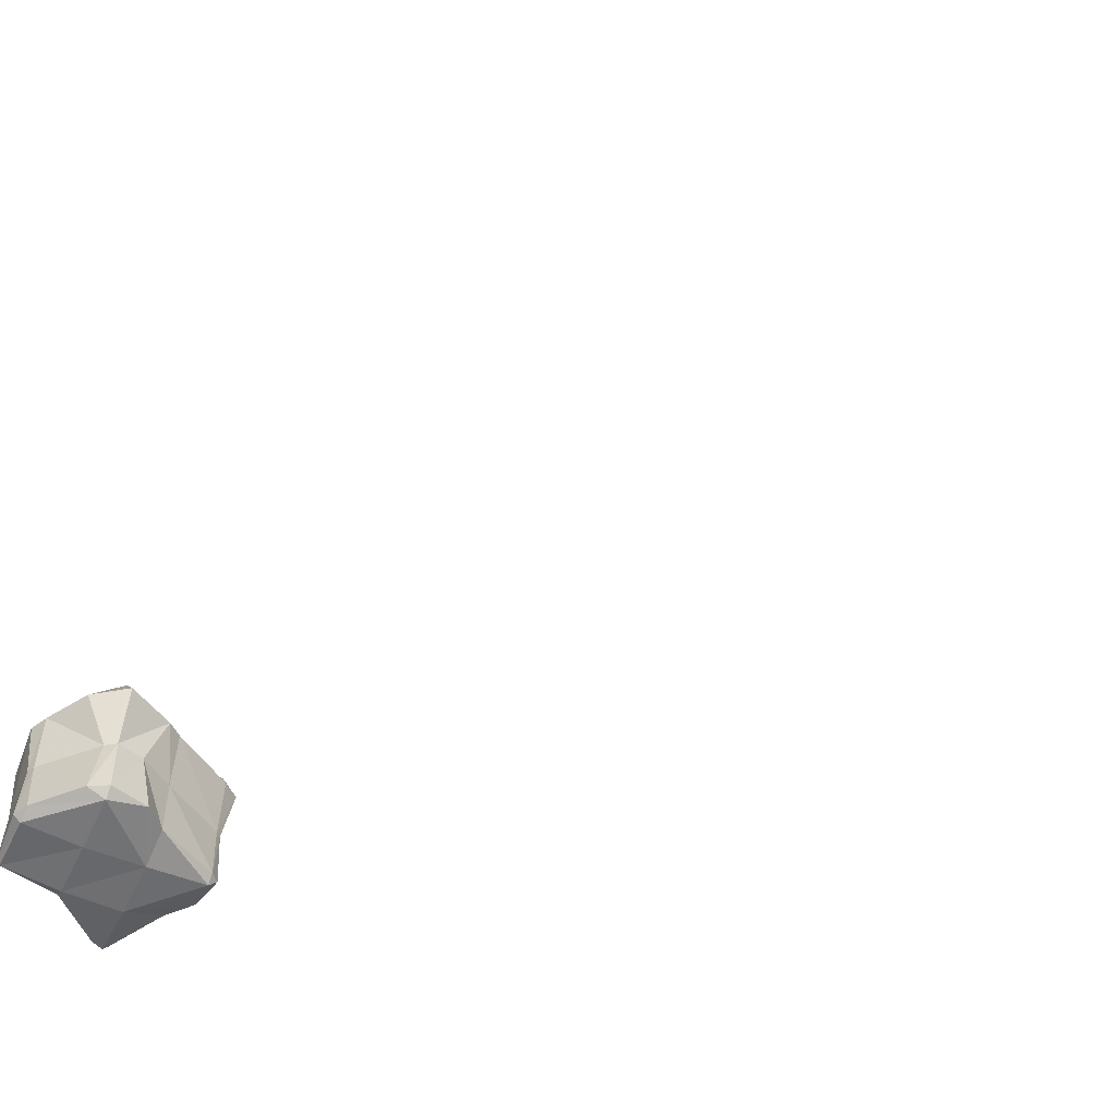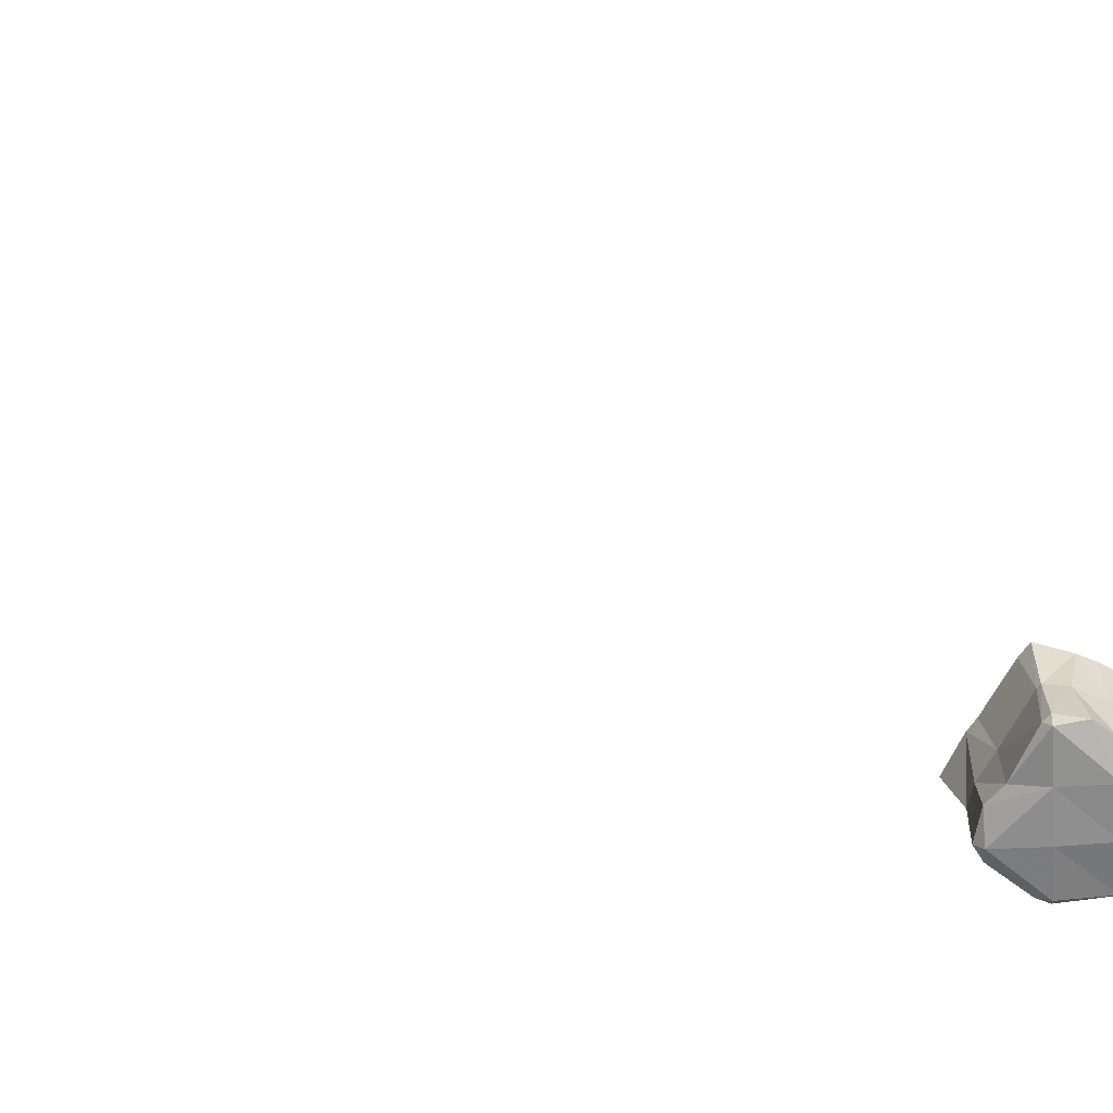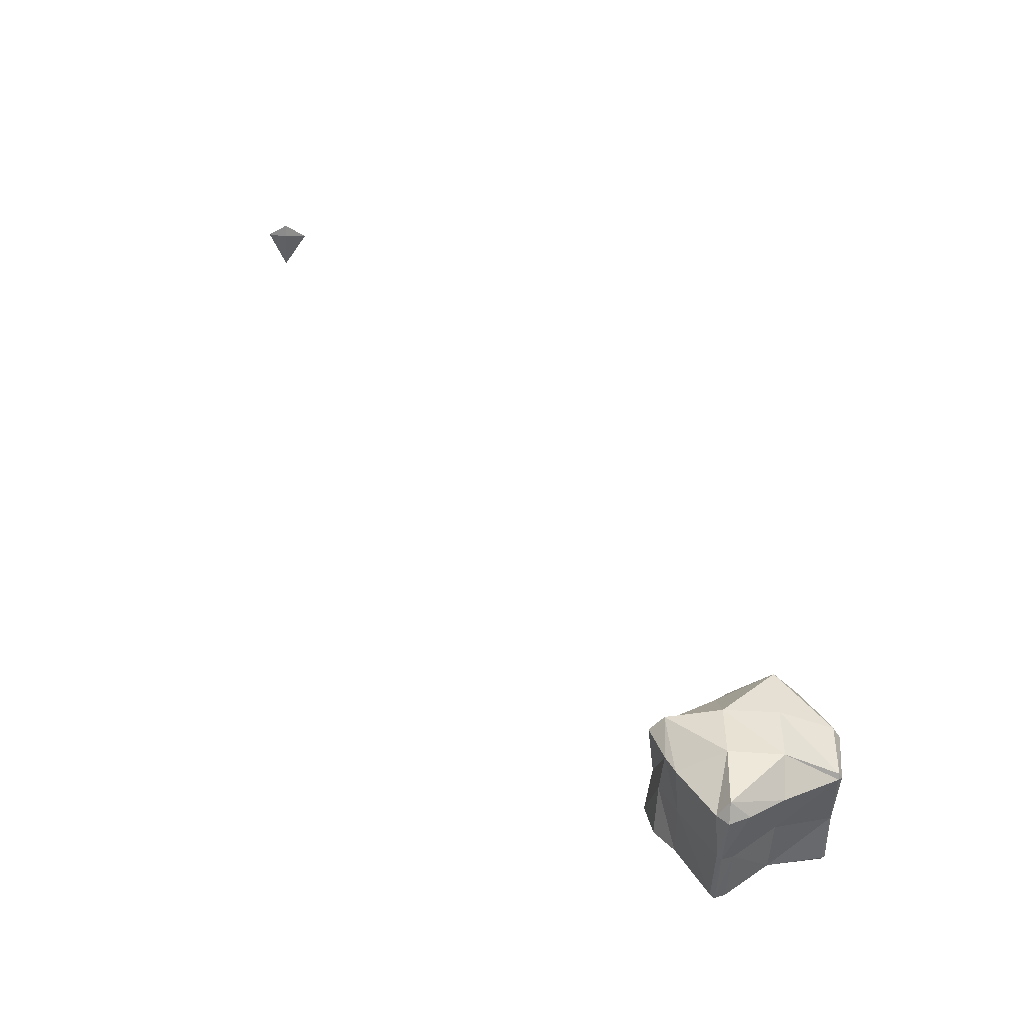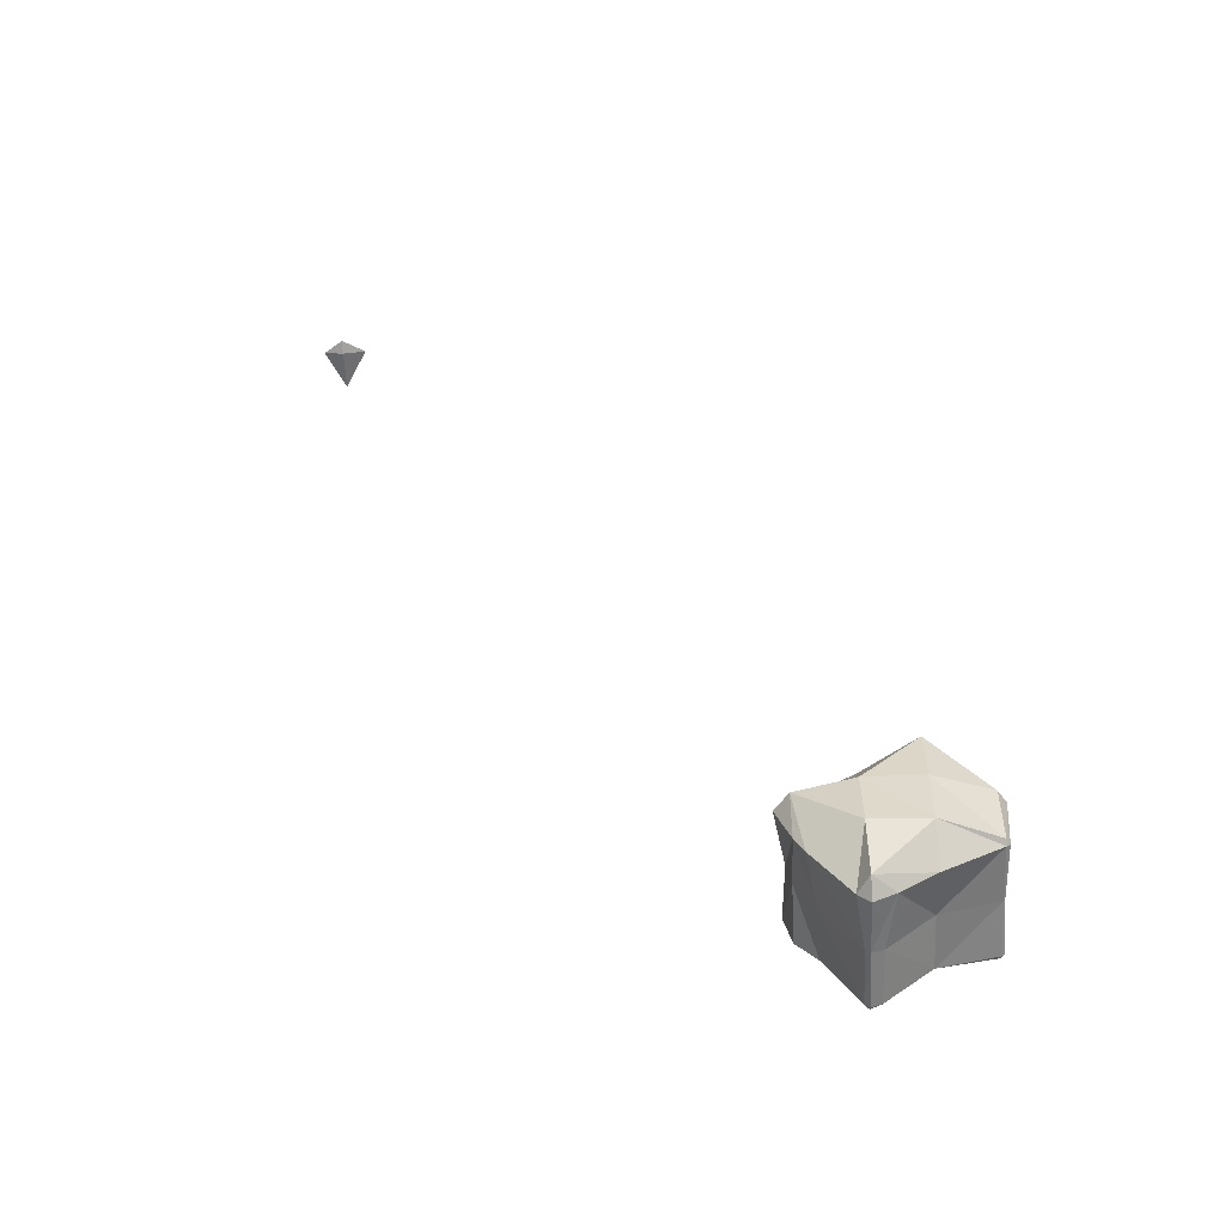
<metadata>
{"format":"obj","ext":"obj","renderer":"f3d","projection":"perspective","resolution":1024,"background":"white","views":[{"elev":-53.2,"azim":155.1,"up":"+Z"},{"elev":-63.9,"azim":-85.7,"up":"+Z"},{"elev":-51.2,"azim":-3.2,"up":"+Y"},{"elev":-58.2,"azim":2.7,"up":"+Y"}]}
</metadata>
<code>
v -0.7476 0.8203 1.758
v -0.7031 0.813 1.758
v -0.7031 0.8203 1.667
v -0.7031 0.8203 1.788
v -0.7031 0.8393 1.758
v -0.6507 0.8203 1.758
v 0.2184 -1.055 1.523
v 0.2344 -1.123 1.523
v 0.2344 -1.055 1.508
v 0.2254 -1.055 1.641
v 0.2344 -1.107 1.641
v 0.205 -1.055 1.758
v 0.2344 -1.133 1.758
v 0.2344 -1.055 1.796
v 0.2344 -1.038 1.523
v 0.2344 -1.047 1.641
v 0.2344 -1.03 1.758
v 0.3419 -1.289 1.523
v 0.3516 -1.297 1.523
v 0.3516 -1.289 1.513
v 0.3424 -1.289 1.641
v 0.3516 -1.297 1.641
v 0.3277 -1.289 1.758
v 0.3516 -1.311 1.758
v 0.3516 -1.289 1.798
v 0.2765 -1.172 1.523
v 0.3516 -1.172 1.499
v 0.2701 -1.172 1.641
v 0.254 -1.172 1.758
v 0.3516 -1.172 1.822
v 0.3516 -1.055 1.502
v 0.3516 -1.055 1.823
v 0.3516 -0.9776 1.523
v 0.3516 -0.978 1.641
v 0.3516 -0.9587 1.758
v 0.3726 -1.289 1.523
v 0.3759 -1.289 1.641
v 0.3957 -1.289 1.758
v 0.4688 -1.204 1.523
v 0.4688 -1.172 1.5
v 0.4688 -1.205 1.641
v 0.4688 -1.24 1.758
v 0.4688 -1.172 1.819
v 0.4688 -1.055 1.499
v 0.4688 -1.055 1.822
v 0.3913 -0.9375 1.523
v 0.4688 -0.9375 1.505
v 0.4156 -0.9375 1.641
v 0.3781 -0.9375 1.758
v 0.4688 -0.9375 1.819
v 0.4688 -0.9176 1.523
v 0.4688 -0.9229 1.641
v 0.4688 -0.8887 1.758
v 0.5859 -1.177 1.523
v 0.5859 -1.172 1.515
v 0.5859 -1.174 1.641
v 0.5859 -1.177 1.758
v 0.5859 -1.172 1.77
v 0.5859 -1.055 1.509
v 0.5859 -1.055 1.783
v 0.5859 -1.024 1.523
v 0.507 -0.9375 1.523
v 0.5859 -1.039 1.641
v 0.49 -0.9375 1.641
v 0.5859 -1.021 1.758
v 0.536 -0.9375 1.758
v 0.593 -1.172 1.523
v 0.5882 -1.172 1.641
v 0.5933 -1.172 1.758
v 0.6011 -1.055 1.523
v 0.593 -1.055 1.641
v 0.6031 -1.055 1.758
f 3 2 1
f 4 1 2
f 5 3 1
f 5 1 4
f 3 6 2
f 6 4 2
f 5 6 3
f 6 5 4
f 9 8 7
f 11 10 7
f 11 7 8
f 13 12 10
f 13 10 11
f 14 12 13
f 15 9 7
f 15 7 10
f 15 10 16
f 16 10 12
f 16 12 17
f 17 12 14
f 20 19 18
f 22 21 18
f 22 18 19
f 24 23 21
f 24 21 22
f 25 23 24
f 20 18 26
f 20 26 27
f 28 18 21
f 26 18 28
f 29 21 23
f 28 21 29
f 23 25 30
f 23 30 29
f 27 26 8
f 9 27 8
f 31 27 9
f 8 26 11
f 11 26 28
f 11 28 13
f 13 28 29
f 14 13 29
f 30 14 29
f 32 14 30
f 33 31 9
f 33 9 15
f 34 15 16
f 34 33 15
f 35 16 17
f 35 34 16
f 17 14 32
f 17 32 35
f 20 36 19
f 37 22 19
f 37 19 36
f 38 24 22
f 38 22 37
f 38 25 24
f 40 39 36
f 20 40 36
f 27 40 20
f 36 39 37
f 37 39 41
f 37 41 38
f 38 41 42
f 25 38 42
f 43 25 42
f 30 25 43
f 31 40 27
f 31 44 40
f 43 32 30
f 45 32 43
f 31 33 46
f 47 31 46
f 44 31 47
f 34 48 33
f 33 48 46
f 35 49 34
f 34 49 48
f 50 49 35
f 32 50 35
f 45 50 32
f 51 47 46
f 51 46 48
f 51 48 52
f 52 48 49
f 52 49 53
f 53 49 50
f 55 54 39
f 55 39 40
f 39 56 41
f 54 56 39
f 41 57 42
f 56 57 41
f 43 42 57
f 43 57 58
f 44 55 40
f 44 59 55
f 58 45 43
f 60 45 58
f 47 62 61
f 59 47 61
f 44 47 59
f 64 63 62
f 62 63 61
f 66 65 64
f 64 65 63
f 60 65 66
f 50 60 66
f 45 60 50
f 51 62 47
f 62 51 52
f 62 52 64
f 64 52 53
f 64 53 66
f 66 53 50
f 55 67 54
f 68 56 54
f 68 54 67
f 69 57 56
f 69 56 68
f 69 58 57
f 59 70 67
f 59 67 55
f 67 71 68
f 67 70 71
f 68 72 69
f 68 71 72
f 72 60 58
f 72 58 69
f 61 70 59
f 70 61 63
f 70 63 71
f 71 63 65
f 71 65 72
f 72 65 60

</code>
